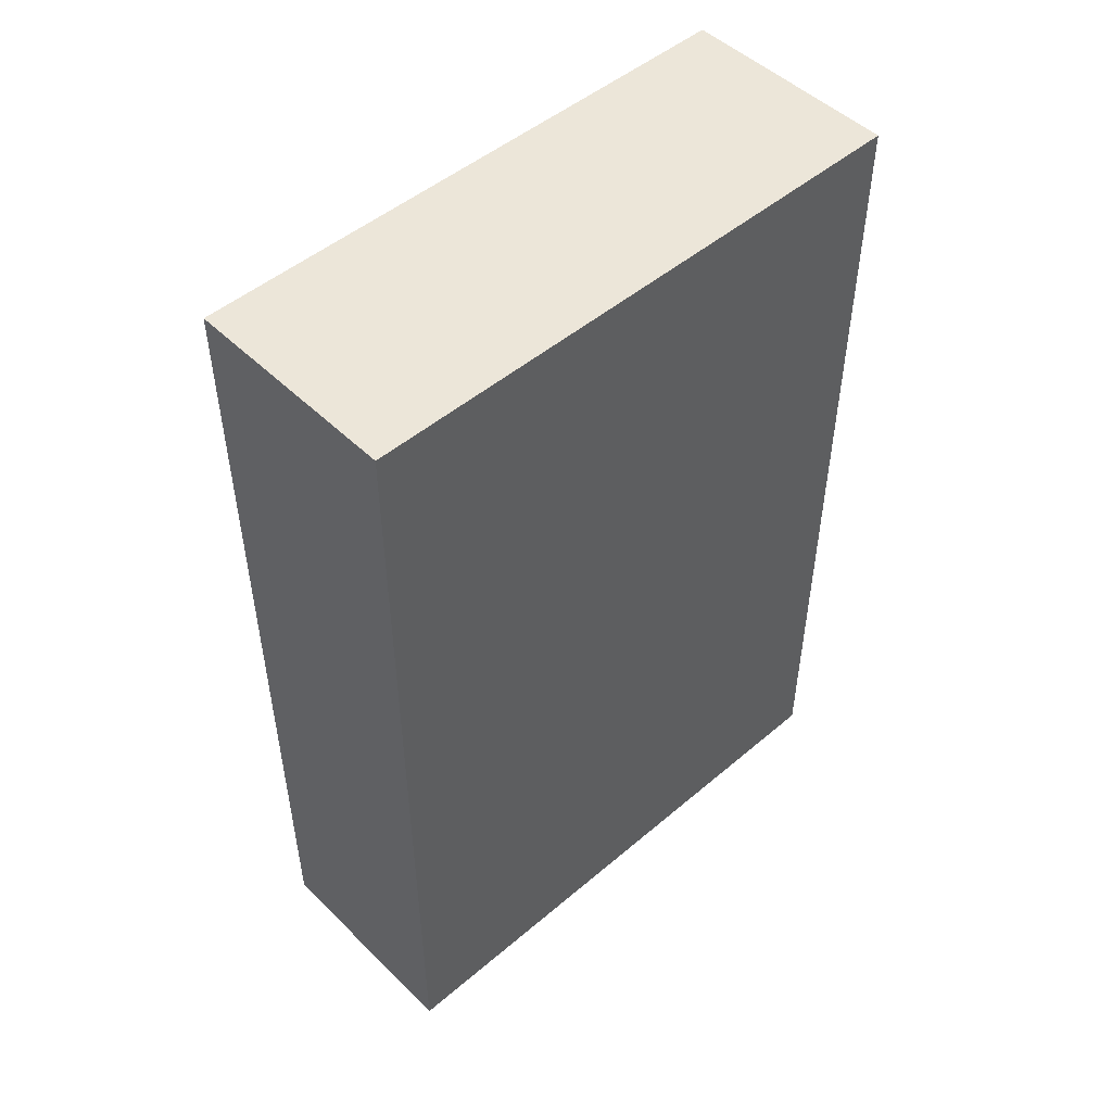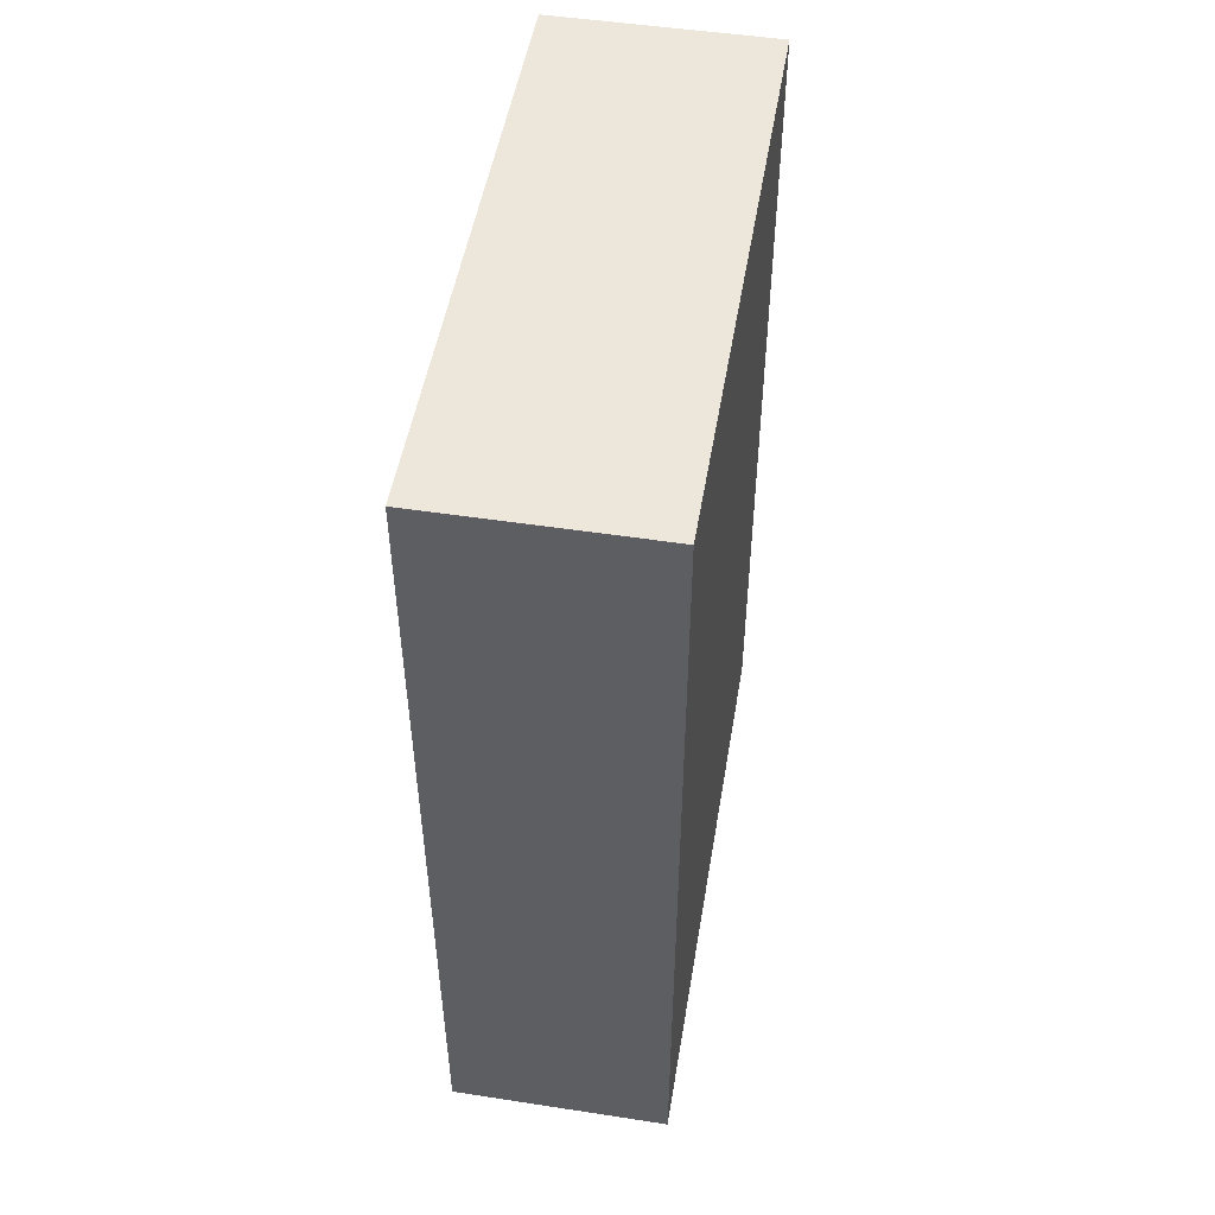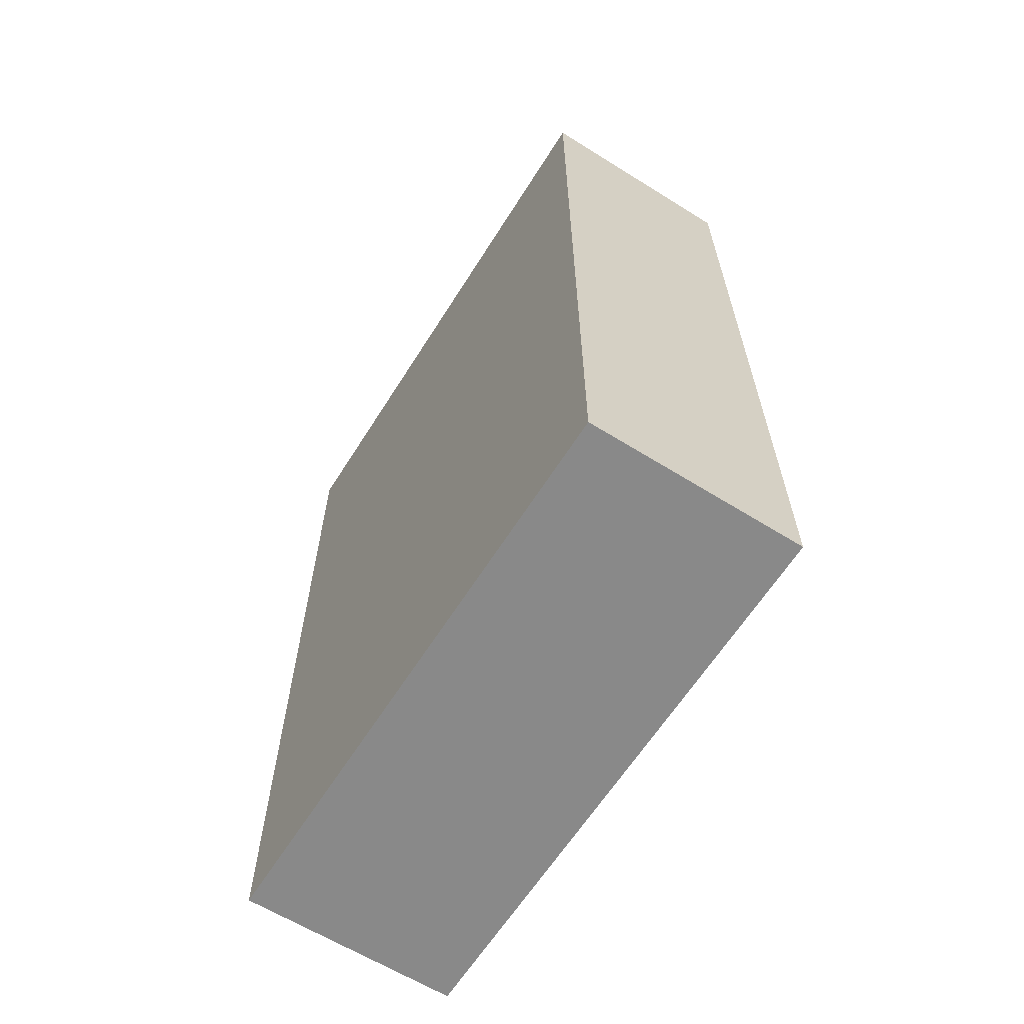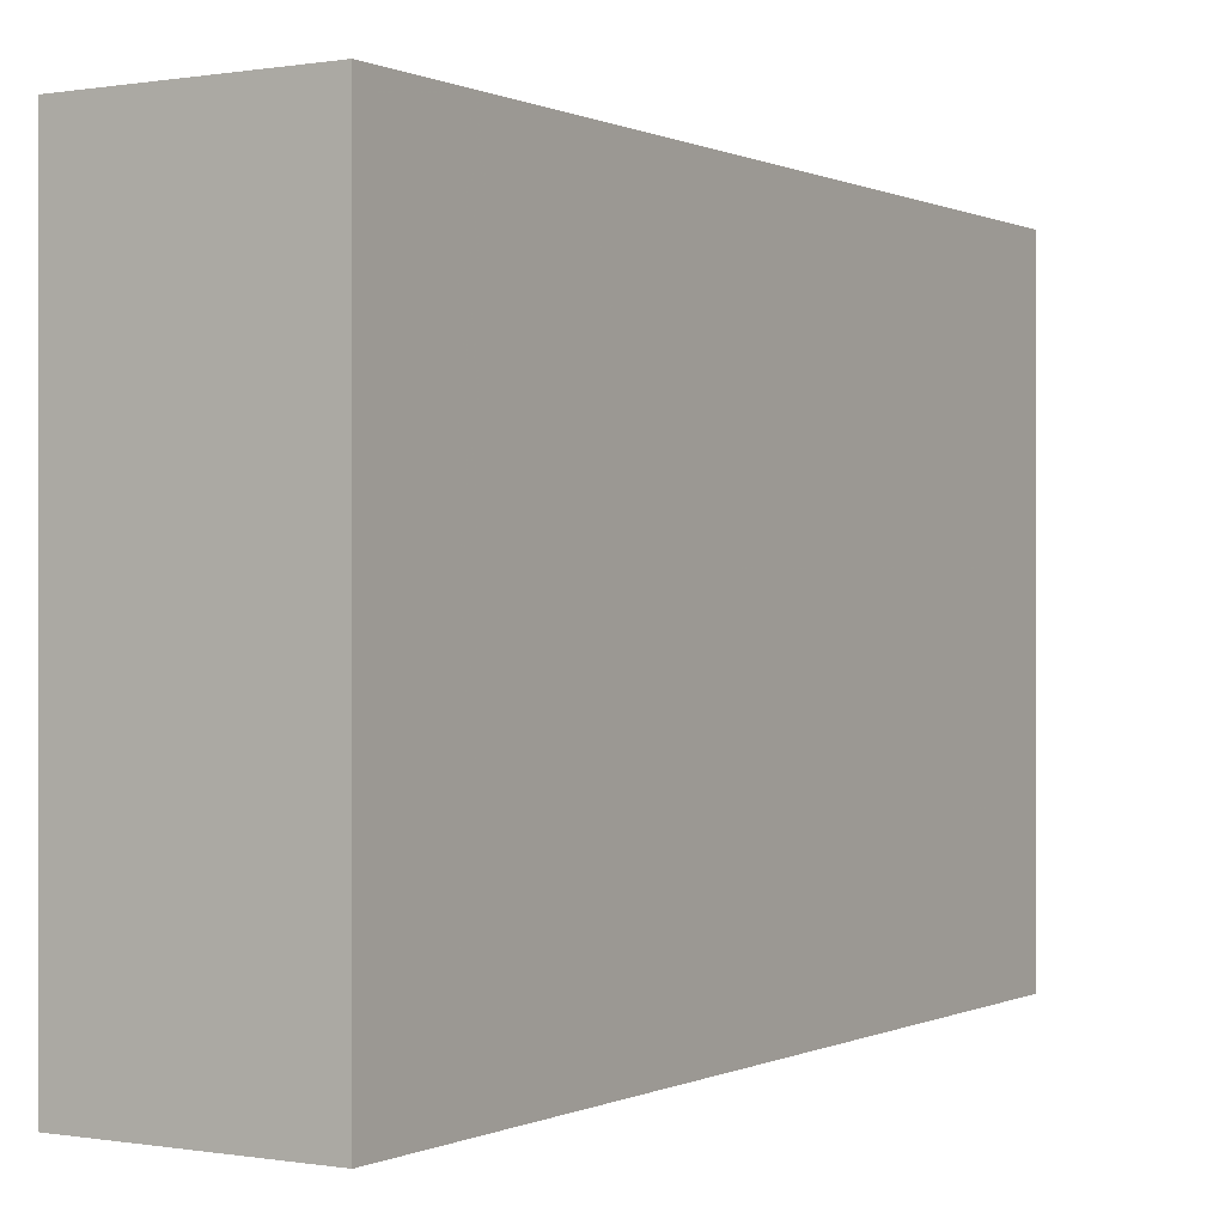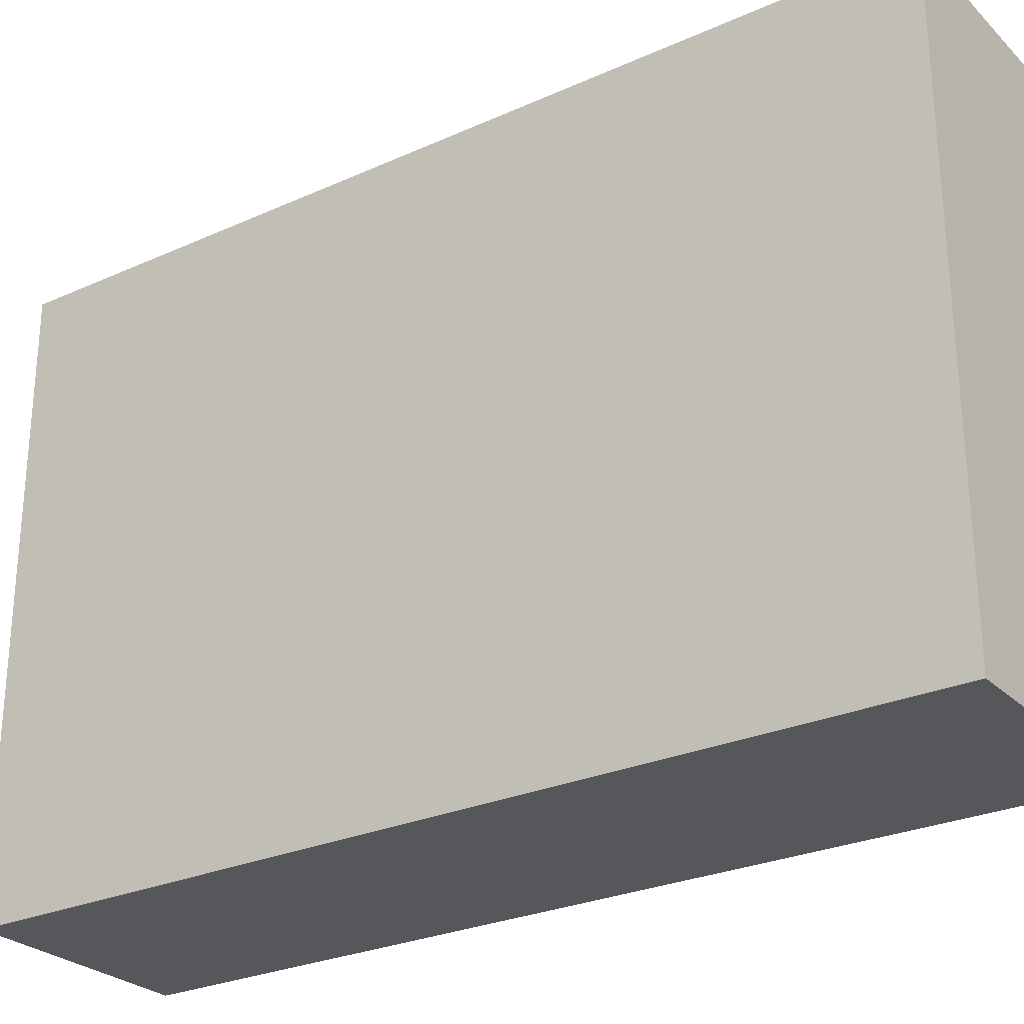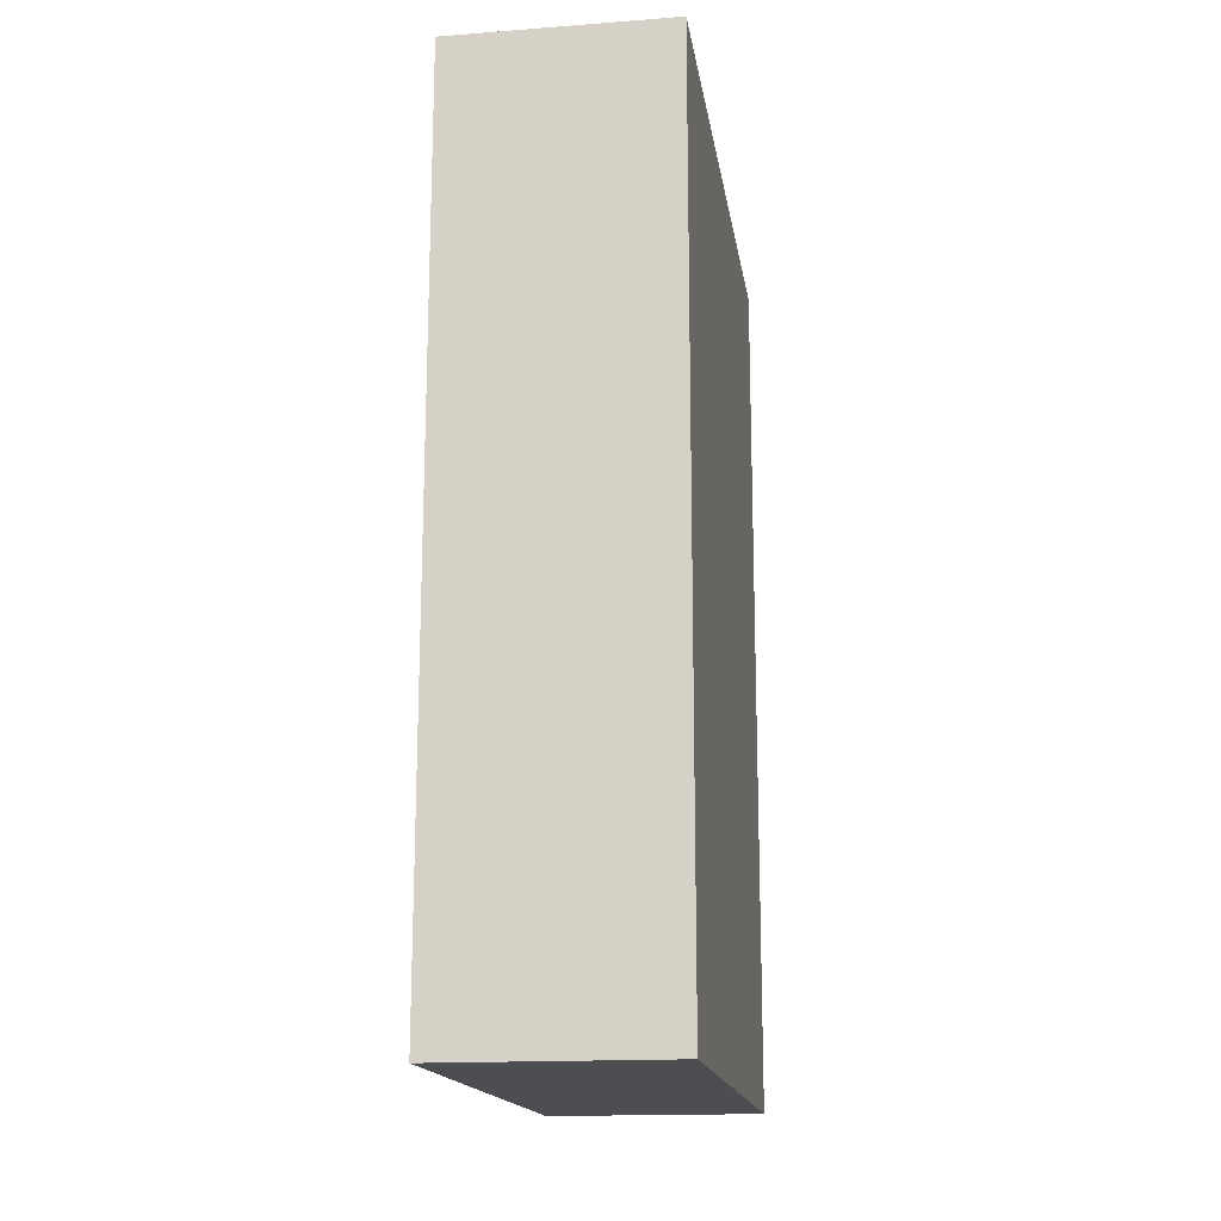
<metadata>
{"format":"obj","ext":"obj","renderer":"f3d","projection":"perspective","resolution":1024,"background":"white","views":[{"elev":49.4,"azim":-133.1,"up":"+Z"},{"elev":50.4,"azim":-170.5,"up":"+Z"},{"elev":-63.1,"azim":147.8,"up":"+Z"},{"elev":0.1,"azim":31.7,"up":"+Y"},{"elev":-27.2,"azim":124.8,"up":"+Y"},{"elev":-16.6,"azim":-171.4,"up":"+Z"}]}
</metadata>
<code>
v -184 -1312 -192
v -160 -1248 -192
v -184 -1248 -192
v -160 -1312 -192
v -184 -1248 -288
v -160 -1312 -288
v -184 -1312 -288
v -160 -1248 -288
f 1 2 3
f 1 4 2
f 5 6 7
f 5 8 6
f 3 8 5
f 3 2 8
f 4 7 6
f 4 1 7
f 1 5 7
f 1 3 5
f 2 6 8
f 2 4 6

</code>
